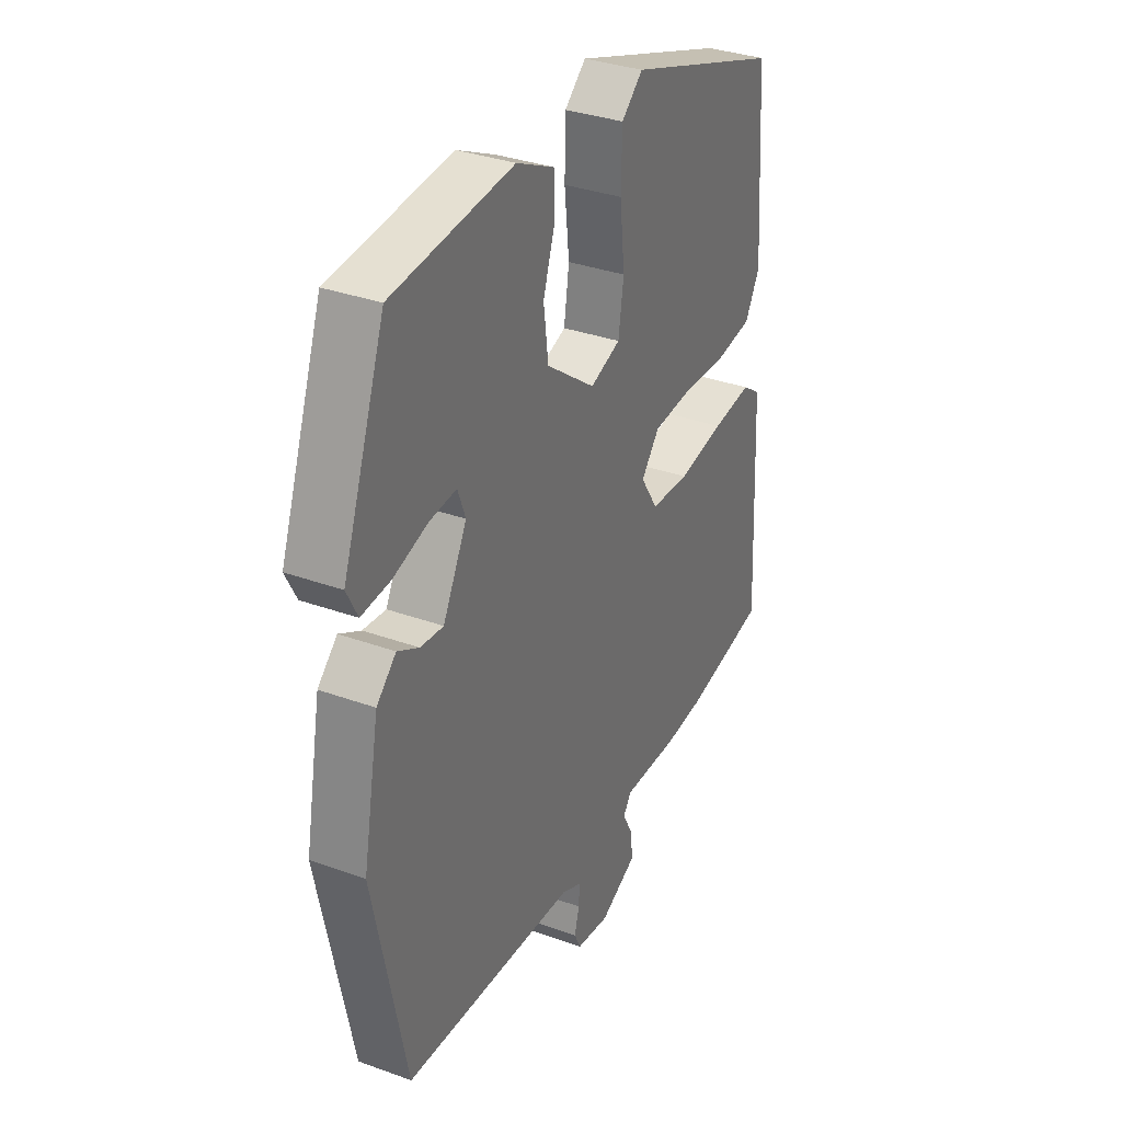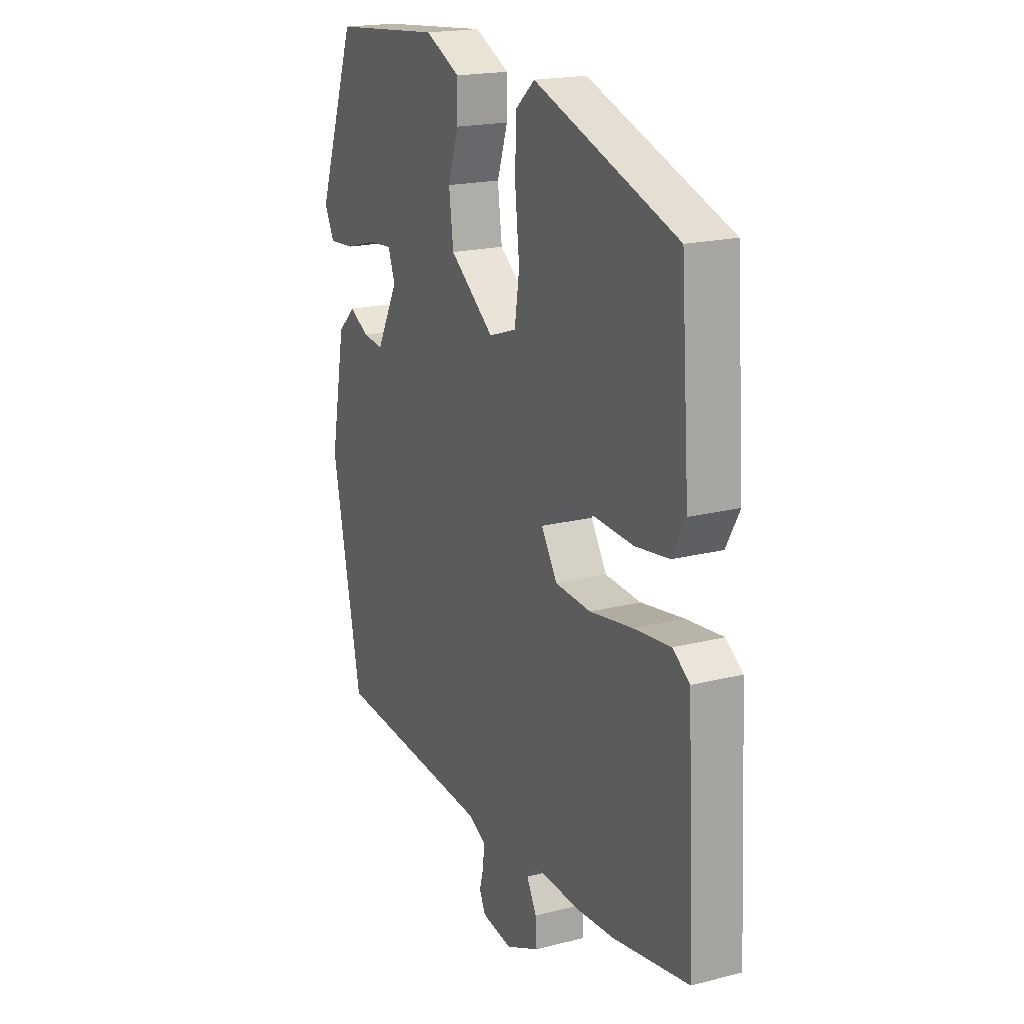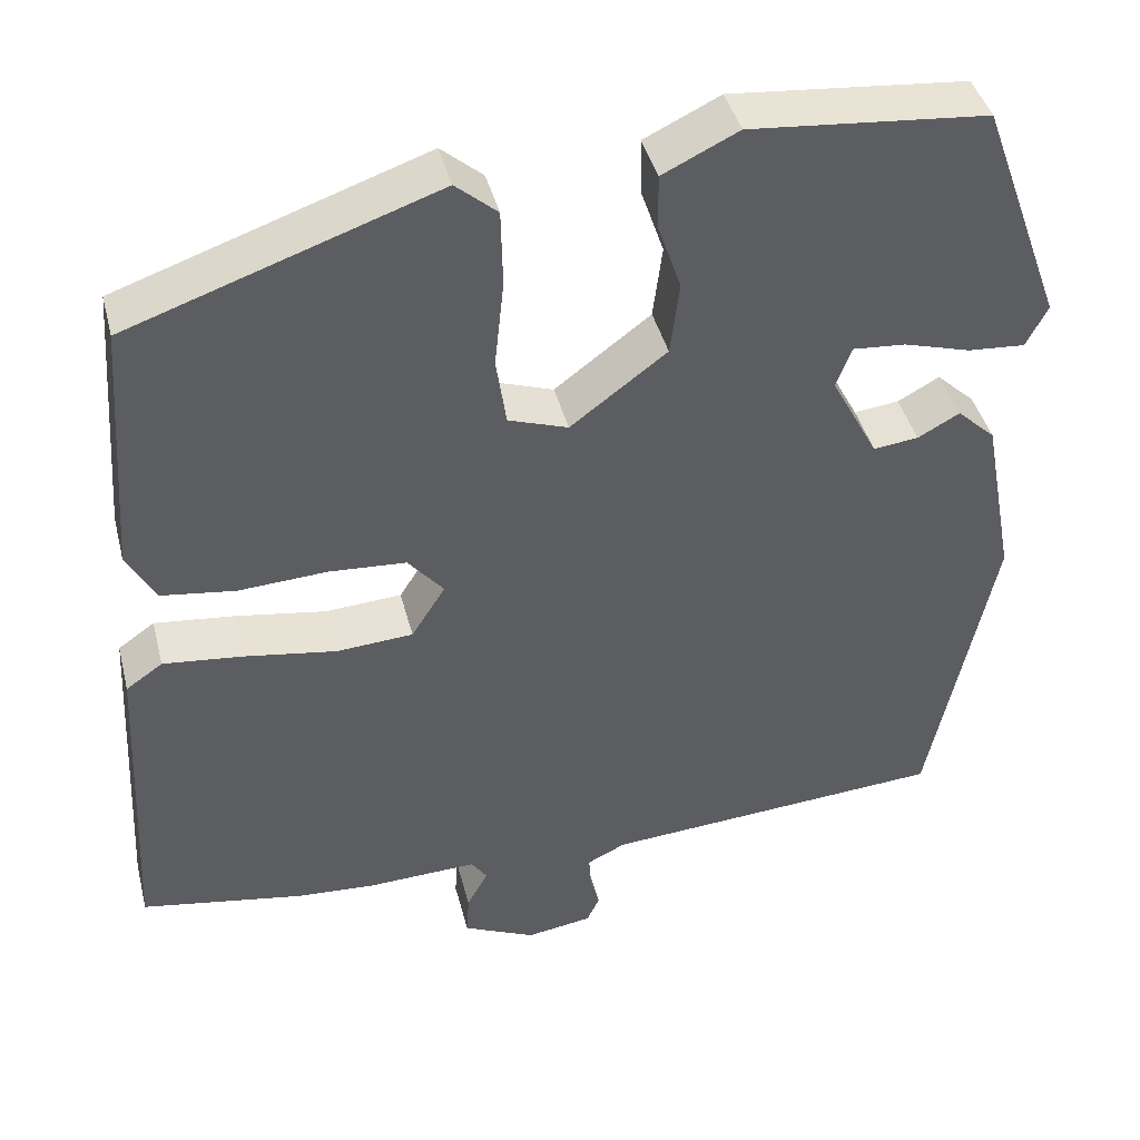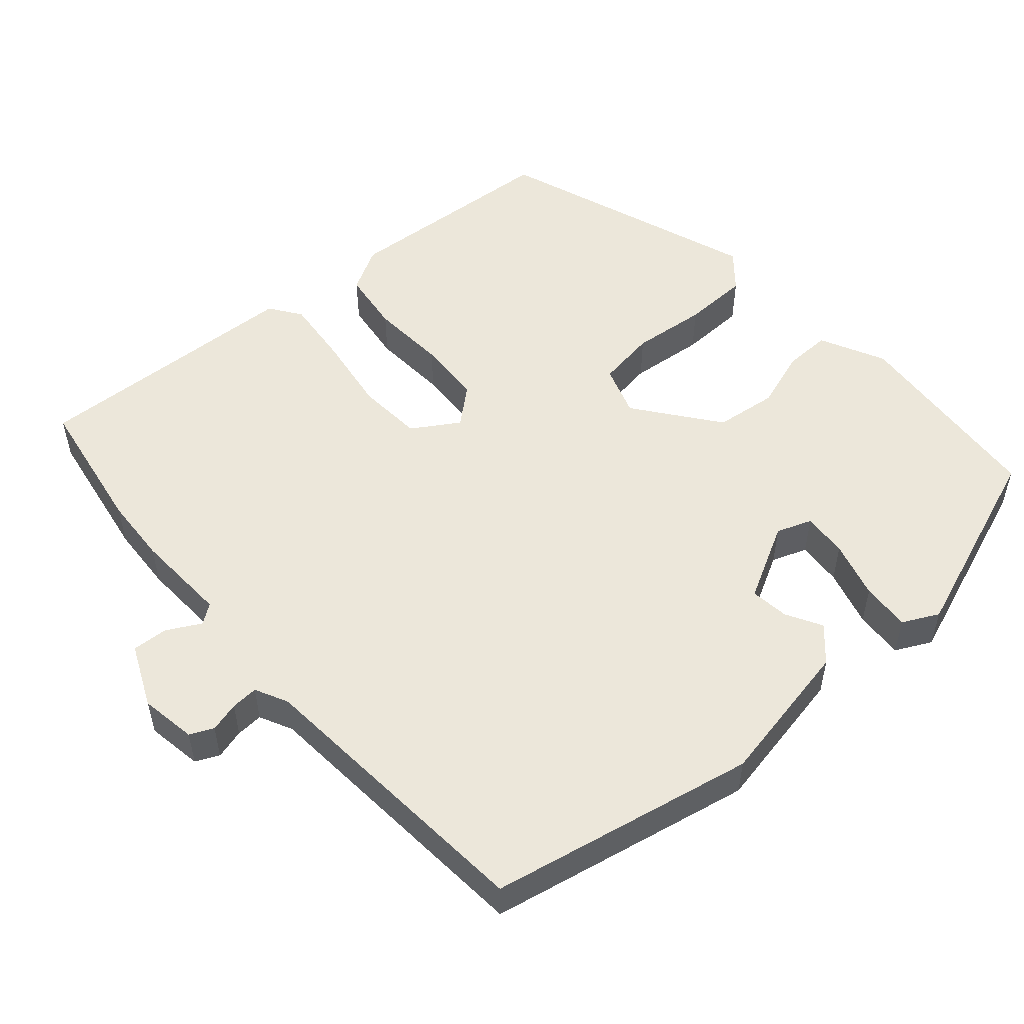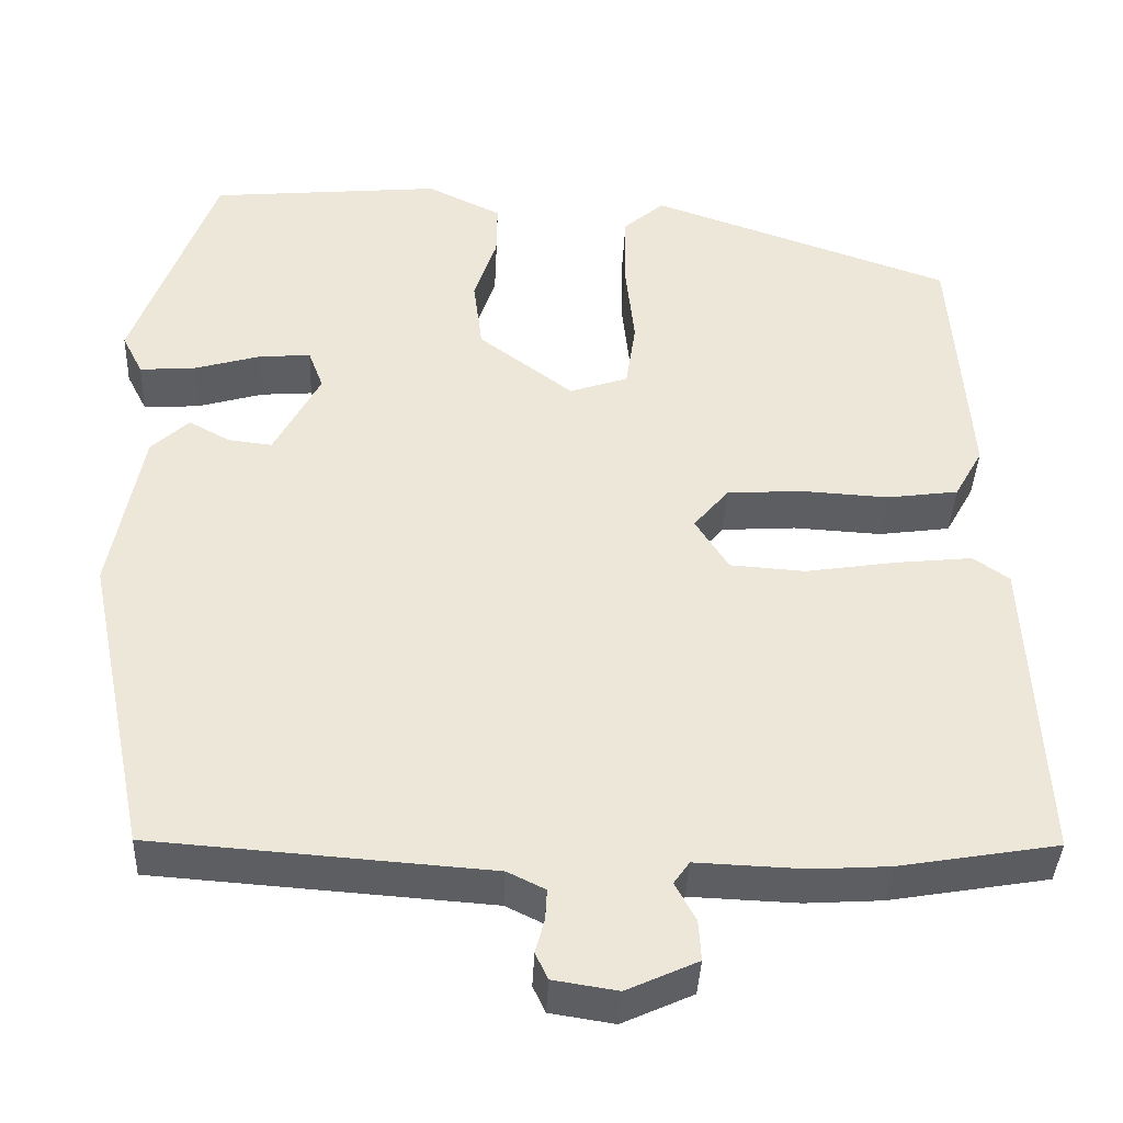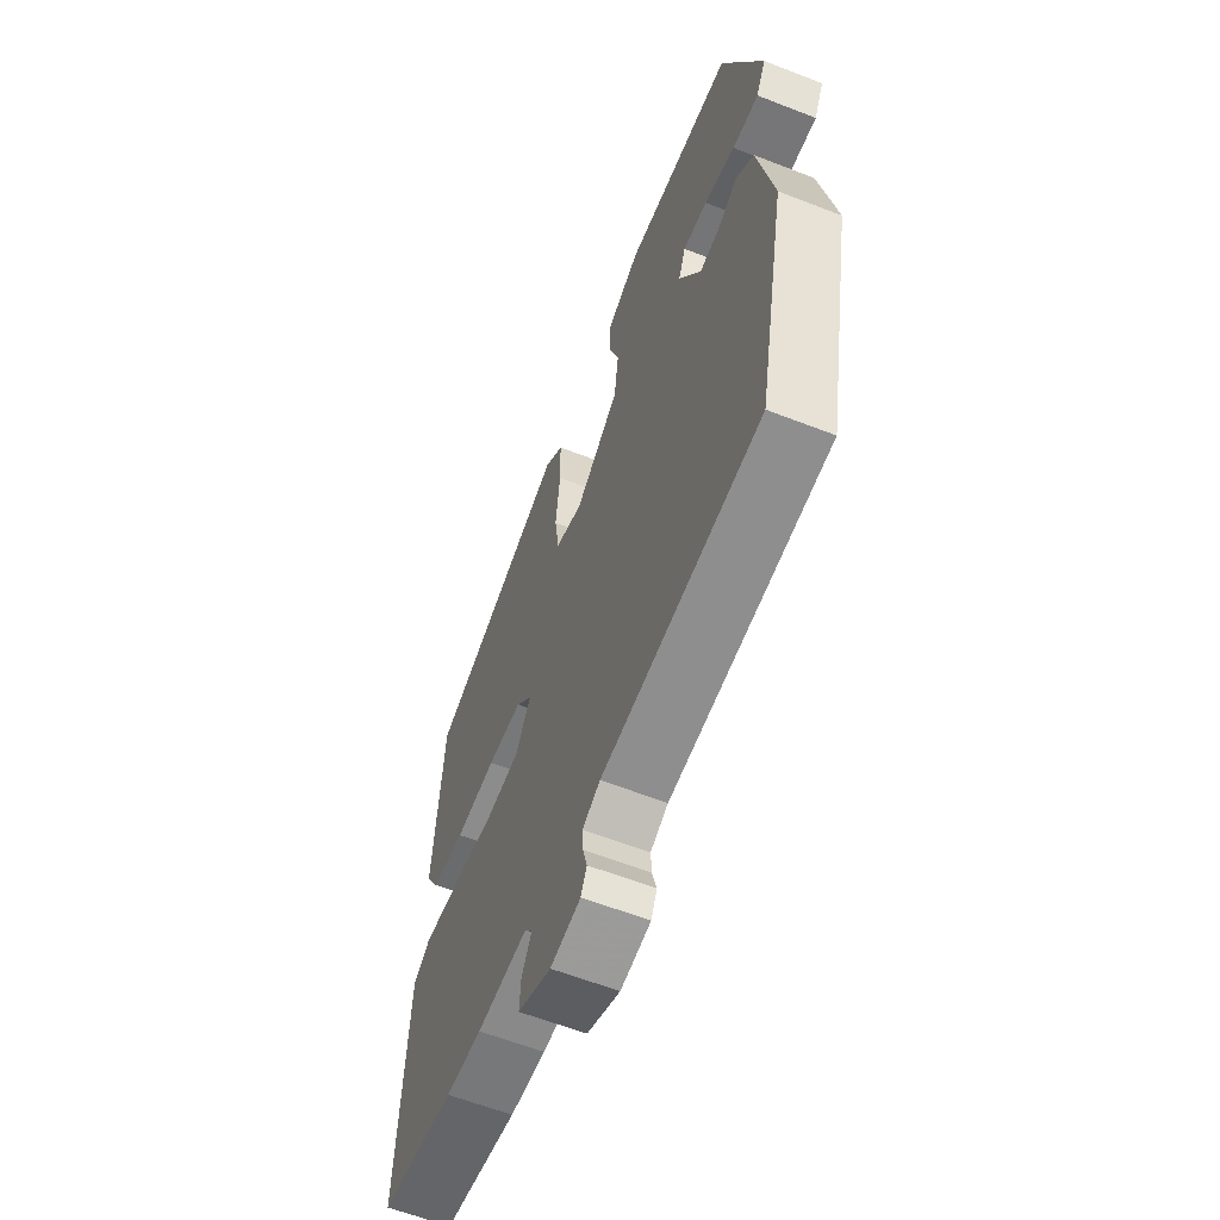
<metadata>
{"format":"obj","ext":"obj","renderer":"f3d","projection":"perspective","resolution":1024,"background":"white","views":[{"elev":34.0,"azim":-63.9,"up":"+Z"},{"elev":19.0,"azim":64.1,"up":"+Z"},{"elev":42.1,"azim":165.9,"up":"+Z"},{"elev":52.4,"azim":-131.5,"up":"+Y"},{"elev":-39.1,"azim":-2.5,"up":"+Z"},{"elev":-61.0,"azim":-111.7,"up":"+Z"}]}
</metadata>
<code>
v 0.508 0.07 0.383
v 0.53 0.07 0.08
v 0.496 0.07 0.019
v 0.41 0.07 0.007
v 0.305 0.07 0.013
v 0.215 0.07 0.007
v 0.173 0.07 -0.043
v 0.213 0.07 -0.106
v 0.303 0.07 -0.112
v 0.411 0.07 -0.095
v 0.504 0.07 -0.085
v 0.547 0.07 -0.115
v 0.566 0.07 -0.489
v 0.375 0.07 -0.522
v 0.283 0.07 -0.528
v 0.153 0.07 -0.523
v 0.134 0.07 -0.55
v 0.159 0.07 -0.596
v 0.162 0.07 -0.645
v 0.077 0.07 -0.684
v 0 0.07 -0.672
v -0.015 0.07 -0.64
v -0.004 0.07 -0.599
v -0.002 0.07 -0.562
v -0.047 0.07 -0.54
v -0.45 0.07 -0.511
v -0.525 0.07 -0.147
v -0.487 0.07 0.054
v -0.442 0.07 0.096
v -0.393 0.07 0.069
v -0.34 0.07 0.063
v -0.285 0.07 0.167
v -0.303 0.07 0.215
v -0.365 0.07 0.21
v -0.444 0.07 0.187
v -0.511 0.07 0.182
v -0.536 0.07 0.231
v -0.438 0.07 0.5
v -0.16 0.07 0.526
v -0.071 0.07 0.483
v -0.072 0.07 0.418
v -0.099 0.07 0.338
v -0.088 0.07 0.252
v 0.025 0.07 0.167
v 0.095 0.07 0.191
v 0.107 0.07 0.272
v 0.096 0.07 0.375
v 0.098 0.07 0.466
v 0.147 0.07 0.508
v 0.508 0 0.383
v 0.53 0 0.08
v 0.496 0 0.019
v 0.41 0 0.007
v 0.305 0 0.013
v 0.215 0 0.007
v 0.173 0 -0.043
v 0.213 0 -0.106
v 0.303 0 -0.112
v 0.411 0 -0.095
v 0.504 0 -0.085
v 0.547 0 -0.115
v 0.566 0 -0.489
v 0.375 0 -0.522
v 0.283 0 -0.528
v 0.153 0 -0.523
v 0.134 0 -0.55
v 0.159 0 -0.596
v 0.162 0 -0.645
v 0.077 0 -0.684
v 0 0 -0.672
v -0.015 0 -0.64
v -0.004 0 -0.599
v -0.002 0 -0.562
v -0.047 0 -0.54
v -0.45 0 -0.511
v -0.525 0 -0.147
v -0.487 0 0.054
v -0.442 0 0.096
v -0.393 0 0.069
v -0.34 0 0.063
v -0.285 0 0.167
v -0.303 0 0.215
v -0.365 0 0.21
v -0.444 0 0.187
v -0.511 0 0.182
v -0.536 0 0.231
v -0.438 0 0.5
v -0.16 0 0.526
v -0.071 0 0.483
v -0.072 0 0.418
v -0.099 0 0.338
v -0.088 0 0.252
v 0.025 0 0.167
v 0.095 0 0.191
v 0.107 0 0.272
v 0.096 0 0.375
v 0.098 0 0.466
v 0.147 0 0.508
f 3 4 5
f 2 3 5
f 1 2 5
f 49 1 5
f 48 49 5
f 47 48 5
f 46 47 5
f 45 46 5 6
f 44 45 6 7
f 43 44 7 8
f 40 41 42
f 39 40 42
f 38 39 42
f 37 38 42
f 36 37 42
f 35 36 42
f 34 35 42
f 33 34 42 43
f 32 33 43 8
f 28 29 30
f 27 28 30
f 26 27 30
f 25 26 30
f 24 25 30 31
f 21 22 23
f 20 21 23
f 19 20 23
f 18 19 23
f 17 18 23
f 16 17 23 24
f 14 15 16
f 13 14 16
f 12 13 16
f 11 12 16
f 10 11 16
f 9 10 16
f 8 9 16 24
f 8 24 31 32
f 54 53 52
f 54 52 51
f 54 51 50
f 54 50 98
f 54 98 97
f 54 97 96
f 54 96 95
f 55 54 95 94
f 56 55 94 93
f 57 56 93 92
f 91 90 89
f 91 89 88
f 91 88 87
f 91 87 86
f 91 86 85
f 91 85 84
f 91 84 83
f 92 91 83 82
f 57 92 82 81
f 79 78 77
f 79 77 76
f 79 76 75
f 79 75 74
f 80 79 74 73
f 72 71 70
f 72 70 69
f 72 69 68
f 72 68 67
f 72 67 66
f 73 72 66 65
f 65 64 63
f 65 63 62
f 65 62 61
f 65 61 60
f 65 60 59
f 65 59 58
f 73 65 58 57
f 81 80 73 57
f 1 50 51 2
f 2 51 52 3
f 3 52 53 4
f 4 53 54 5
f 5 54 55 6
f 6 55 56 7
f 7 56 57 8
f 8 57 58 9
f 9 58 59 10
f 10 59 60 11
f 11 60 61 12
f 12 61 62 13
f 13 62 63 14
f 14 63 64 15
f 15 64 65 16
f 16 65 66 17
f 17 66 67 18
f 18 67 68 19
f 19 68 69 20
f 20 69 70 21
f 21 70 71 22
f 22 71 72 23
f 23 72 73 24
f 24 73 74 25
f 25 74 75 26
f 26 75 76 27
f 27 76 77 28
f 28 77 78 29
f 29 78 79 30
f 30 79 80 31
f 31 80 81 32
f 32 81 82 33
f 33 82 83 34
f 34 83 84 35
f 35 84 85 36
f 36 85 86 37
f 37 86 87 38
f 38 87 88 39
f 39 88 89 40
f 40 89 90 41
f 41 90 91 42
f 42 91 92 43
f 43 92 93 44
f 44 93 94 45
f 45 94 95 46
f 46 95 96 47
f 47 96 97 48
f 48 97 98 49
f 49 98 50 1

</code>
